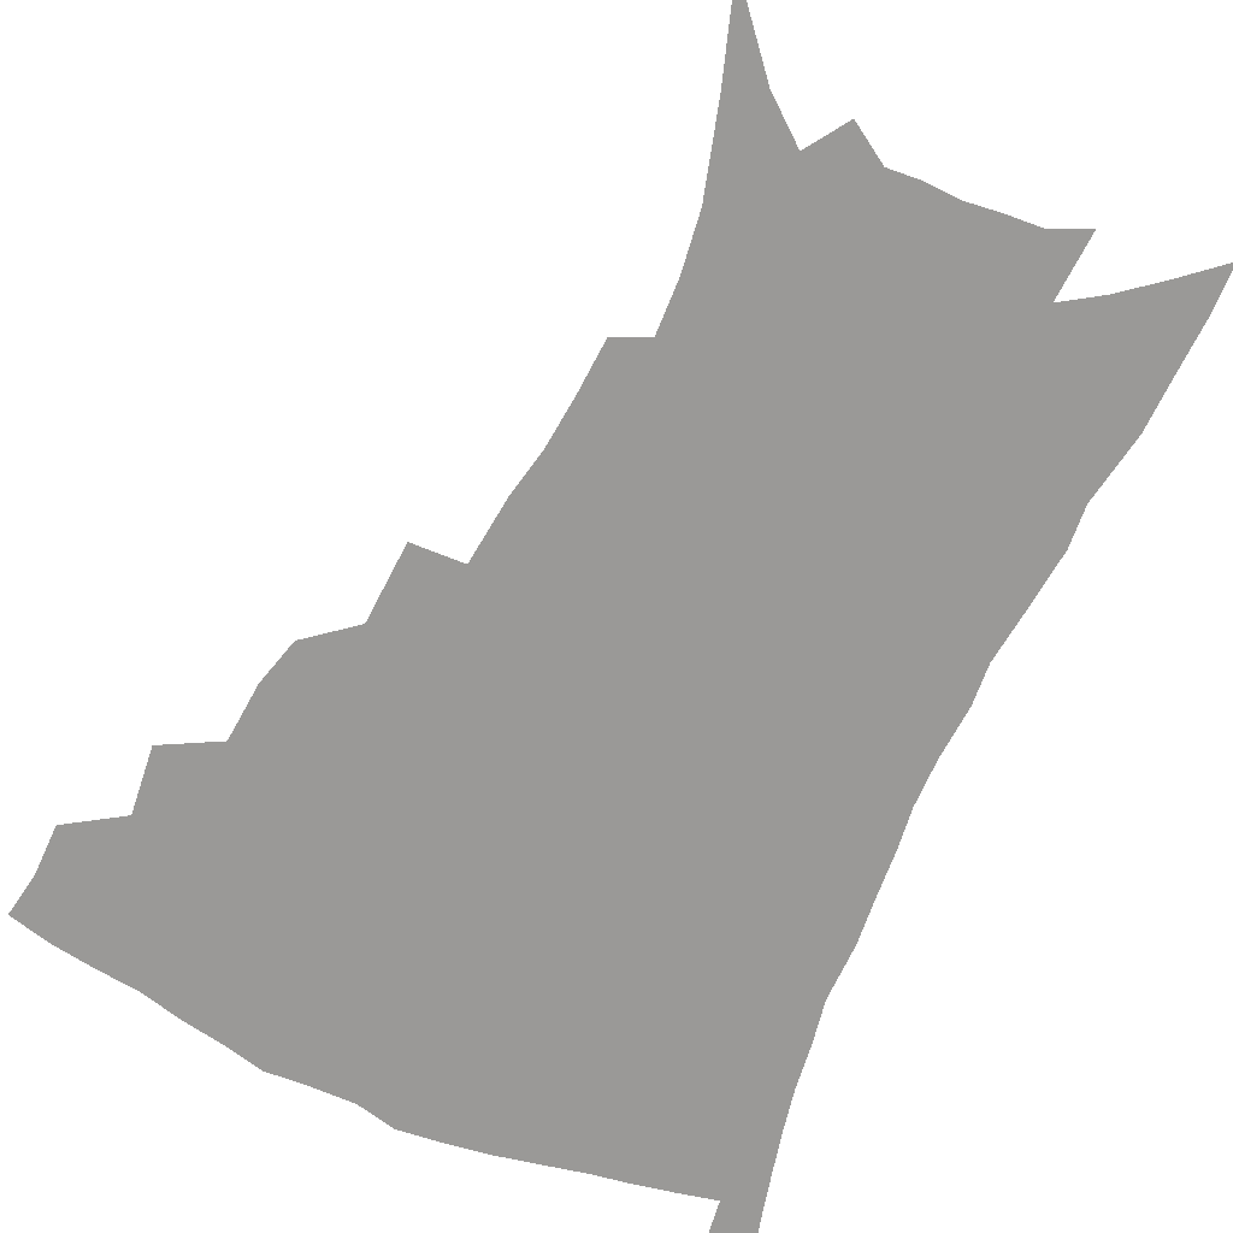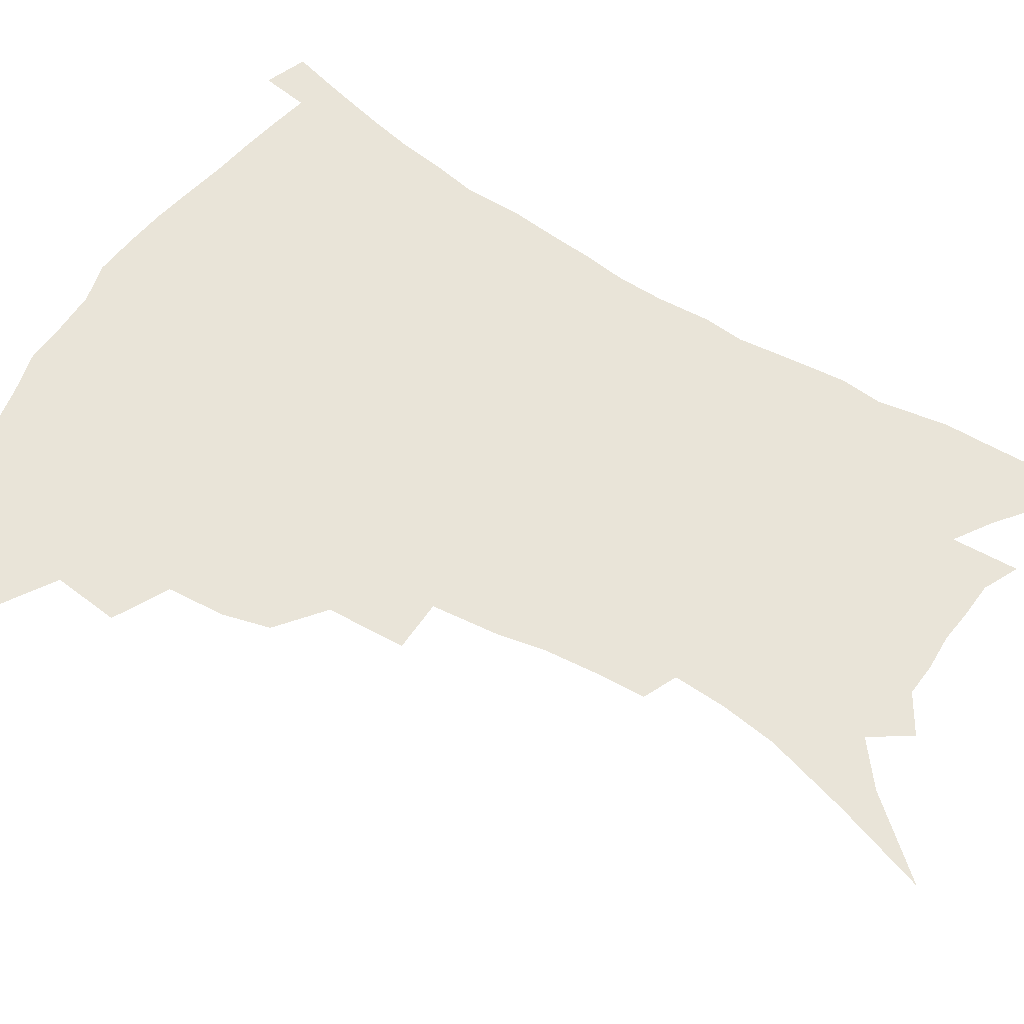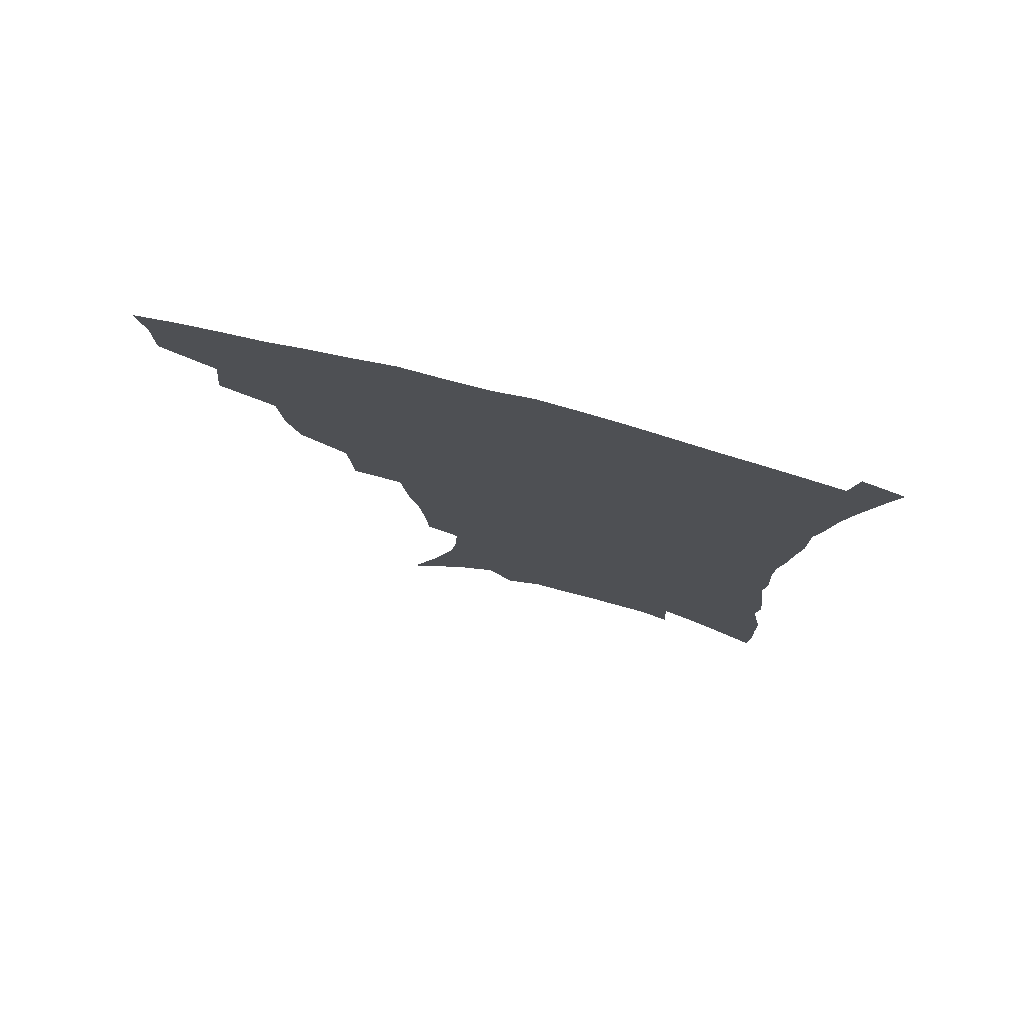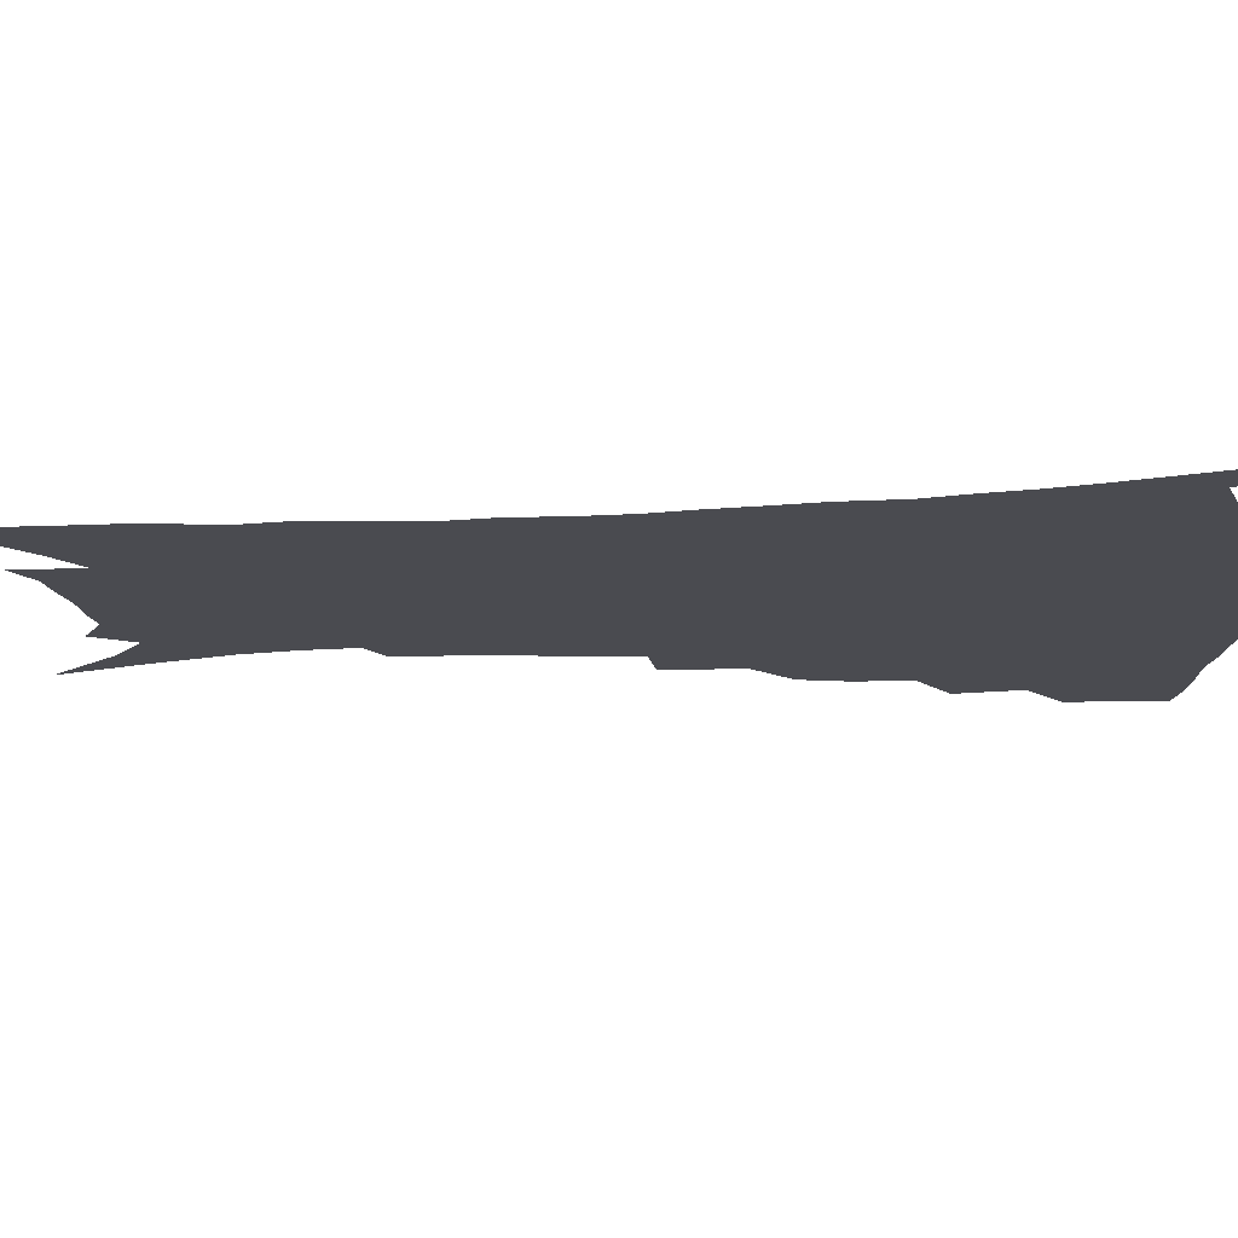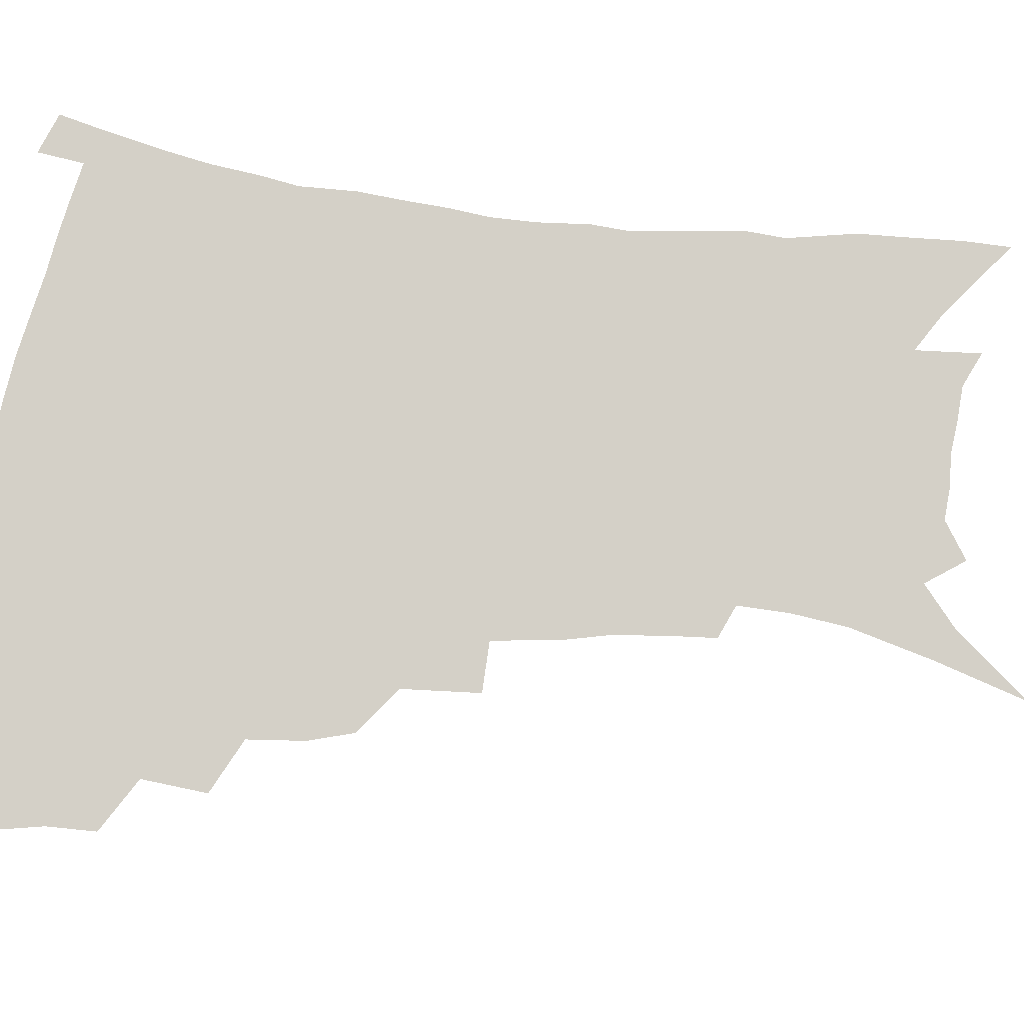
<metadata>
{"format":"obj","ext":"obj","renderer":"f3d","projection":"perspective","resolution":1024,"background":"white","views":[{"elev":-69.0,"azim":-24.3,"up":"+Z"},{"elev":60.3,"azim":-57.8,"up":"+Z"},{"elev":78.3,"azim":14.4,"up":"+Y"},{"elev":-14.5,"azim":97.1,"up":"+Z"},{"elev":80.0,"azim":-84.1,"up":"+Z"}]}
</metadata>
<code>
v 442.7 393.3 0
v 442.6 410.9 0
v 439.9 426.2 0
v 459 358.4 0
v 461.4 381.4 0
v 459 397.1 0
v 458 413.2 0
v 454.5 429.9 0
v 484 311.8 0
v 479.6 328 0
v 478 348.3 0
v 478.9 370 0
v 477 385.7 0
v 474.9 400.8 0
v 472.7 415.7 0
v 469.4 432.3 0
v 501.5 271.4 0
v 500.1 298.9 0
v 498.3 322.4 0
v 496.2 339.9 0
v 495.4 358.6 0
v 493.7 374.2 0
v 491.9 389 0
v 489.8 403.5 0
v 487.2 418.1 0
v 484.4 434 0
v 528 194.7 0
v 527 213 0
v 525.2 231.2 0
v 521.9 247.3 0
v 519.3 270.7 0
v 515.8 290.7 0
v 513.5 310.2 0
v 510.8 325.9 0
v 509.6 343.5 0
v 509.2 361.9 0
v 508 377.3 0
v 506.1 391.6 0
v 504.2 405.7 0
v 501.9 419.8 0
v 498.6 437.7 0
v 517.4 89.61 0
v 527.9 121.9 0
v 536.2 151.5 0
v 538.9 171 0
v 539.6 189.4 0
v 539.4 210.7 0
v 537.8 228.1 0
v 535.6 245.1 0
v 533 263.3 0
v 530.6 282.4 0
v 528.6 301.5 0
v 527.6 320.5 0
v 526.4 336.3 0
v 524.2 350.2 0
v 523.7 366.5 0
v 522 380.1 0
v 520.1 393.9 0
v 518.1 407.9 0
v 515.9 422.3 0
v 513 440.4 0
v 539.2 115.5 0
v 545.3 141 0
v 549.6 164.6 0
v 550.6 183.4 0
v 549.9 200.3 0
v 550 223 0
v 547.7 237.6 0
v 545.7 254 0
v 543.8 272.2 0
v 541.6 288.1 0
v 540.5 307.6 0
v 539.4 322.8 0
v 538.7 339.9 0
v 537.6 354.2 0
v 536.7 368.4 0
v 536.3 382.7 0
v 533.9 395.9 0
v 532.4 409.7 0
v 530.1 425 0
v 527.2 443.8 0
v 553.6 127.2 0
v 559.7 155.6 0
v 561.3 176.1 0
v 560.8 191.8 0
v 560.6 211.7 0
v 559.7 230.8 0
v 557.9 245.8 0
v 556.5 263.4 0
v 554.4 277.3 0
v 553 293.9 0
v 551.7 309.1 0
v 551.5 327.4 0
v 551.1 342.9 0
v 550.2 356.5 0
v 549.5 370 0
v 549.2 384.1 0
v 548 397.1 0
v 547 410.3 0
v 544.9 425.4 0
v 542.4 442.9 0
v 562.8 113.5 0
v 568 140.3 0
v 570.4 161.5 0
v 571.4 182 0
v 571 199.3 0
v 570.2 217.3 0
v 569.1 234.3 0
v 567.7 250.1 0
v 566.5 266.6 0
v 565.3 282.5 0
v 564.1 297.8 0
v 564 316.2 0
v 562.9 329.1 0
v 563.4 346 0
v 562.6 358.4 0
v 562.7 372.5 0
v 562 385.1 0
v 561 398.1 0
v 560.4 411.3 0
v 559.2 425.4 0
v 556.9 442.7 0
v 575.9 121.8 0
v 579.3 145.4 0
v 580.9 167.2 0
v 580.9 183.6 0
v 580.4 201.8 0
v 579.7 221.8 0
v 578.8 240.6 0
v 577.5 253.7 0
v 576.8 270.1 0
v 575.9 284.9 0
v 575.1 300.1 0
v 575.1 318.3 0
v 575.1 333.4 0
v 574.9 346.7 0
v 574.8 359.8 0
v 575.3 373.9 0
v 574.6 386 0
v 574.6 398.8 0
v 573.8 412.1 0
v 572.9 426.4 0
v 570.8 446 0
v 587.3 120.9 0
v 590 148 0
v 590.7 167.9 0
v 590.7 186.4 0
v 590.2 205.4 0
v 589.6 219.4 0
v 587.7 244.6 0
v 587.6 257.2 0
v 587.2 271.5 0
v 586.5 287.5 0
v 586 302.6 0
v 586 319.3 0
v 586.2 334.3 0
v 586.5 347.3 0
v 586.7 359.9 0
v 587.2 373.7 0
v 587.5 386.2 0
v 587.6 398.9 0
v 587.7 411.8 0
v 586.6 427.2 0
v 585.3 444.4 0
v 599.2 121.4 0
v 600.4 147.8 0
v 600.7 168.1 0
v 600.4 188 0
v 599.8 206 0
v 599.4 220.2 0
v 599 236.9 0
v 598 252.9 0
v 597.2 272.3 0
v 596.9 288.7 0
v 596.7 303.6 0
v 596.8 319.5 0
v 597.3 332.6 0
v 597.9 347.8 0
v 598.6 360.5 0
v 599.4 373.7 0
v 600.2 386.1 0
v 600.6 398.7 0
v 600.9 411.9 0
v 600.6 426.5 0
v 599.9 442.4 0
v 611.1 120 0
v 611 146.7 0
v 610.9 165.4 0
v 610.4 186.1 0
v 609.7 204.3 0
v 609.1 223 0
v 608.6 239.7 0
v 607.8 257.8 0
v 607.5 271.7 0
v 607.1 288.5 0
v 607.2 303.2 0
v 607.6 317.7 0
v 608.2 333 0
v 609.1 346.3 0
v 610.1 360.4 0
v 611.3 373.2 0
v 612.5 385.4 0
v 614 397.9 0
v 615.1 410.2 0
v 615.2 424.3 0
v 615.1 439.3 0
v 622.9 119.2 0
v 622.3 141.5 0
v 621.2 164 0
v 620.7 182.5 0
v 619.7 202.5 0
v 618.8 222.3 0
v 618.2 239 0
v 617.8 254.8 0
v 617.5 270.9 0
v 617.7 285.1 0
v 617.7 300.8 0
v 618.6 314.5 0
v 618.7 332.8 0
v 620.2 345.1 0
v 621.3 359.5 0
v 623 371.4 0
v 624.6 384 0
v 626.3 396.5 0
v 628 409 0
v 629.4 421.8 0
v 630.1 436.1 0
v 635 113.4 0
v 633.8 136.5 0
v 632.8 156.7 0
v 631.2 179.4 0
v 630.1 198.9 0
v 628.8 218.6 0
v 628.7 234.2 0
v 629.2 247.7 0
v 627.5 268.4 0
v 628 282.2 0
v 628.2 297.5 0
v 630 309.2 0
v 630.2 326.7 0
v 631.6 340.7 0
v 632.2 356.9 0
v 634.6 368.9 0
v 636.5 383.6 0
v 638.5 395 0
v 640.5 407.3 0
v 642.5 419.8 0
v 643.7 433.9 0
v 646.4 128.3 0
v 644 152 0
v 642.9 171.7 0
v 641.5 191.7 0
v 640 211.5 0
v 639.1 229.3 0
v 639.3 244.4 0
v 639.2 260.3 0
v 638.8 276.9 0
v 639.7 290.9 0
v 640.1 307.6 0
v 641.2 322.2 0
v 643.4 334.9 0
v 644.5 350.4 0
v 646.2 365.1 0
v 647.8 380.6 0
v 650.3 393 0
v 653 405.1 0
v 655.3 417.8 0
v 657.3 431.3 0
v 659.7 117.7 0
v 657.9 139.6 0
v 655.9 161.1 0
v 654.6 180.5 0
v 652.9 200.3 0
v 651.7 218.7 0
v 651 235.9 0
v 650.8 252.1 0
v 651 267.9 0
v 650.6 285.2 0
v 651.4 300.3 0
v 654 312.8 0
v 654.4 330.3 0
v 655.4 346.7 0
v 657.7 360.9 0
v 659.9 375.3 0
v 662.6 388.9 0
v 665.3 402.6 0
v 668 415.3 0
v 670.7 428.3 0
v 673 444.8 0
v 673.7 105.9 0
v 674.2 122.7 0
v 673.5 141.4 0
v 673 159.2 0
v 668.9 183.6 0
v 670 197.9 0
v 668.1 217.3 0
v 665.8 237.2 0
v 666.9 251.2 0
v 665.7 269.9 0
v 665.9 286.3 0
v 667.6 300.5 0
v 668.8 316.7 0
v 670.3 332.8 0
v 670.1 353 0
v 672.7 367.5 0
v 674.8 384.2 0
v 677.7 399 0
v 680.8 412.3 0
v 683.9 425.4 0
v 687.4 439 0
f 5 6 1
f 1 6 2
f 6 7 2
f 2 7 3
f 7 8 3
f 11 12 4
f 4 12 5
f 12 13 5
f 5 13 6
f 13 14 6
f 6 14 7
f 14 15 7
f 7 15 8
f 15 16 8
f 18 19 9
f 9 19 10
f 19 20 10
f 10 20 11
f 20 21 11
f 11 21 12
f 21 22 12
f 12 22 13
f 22 23 13
f 13 23 14
f 23 24 14
f 14 24 15
f 24 25 15
f 15 25 16
f 25 26 16
f 31 32 17
f 17 32 18
f 32 33 18
f 18 33 19
f 33 34 19
f 19 34 20
f 34 35 20
f 20 35 21
f 35 36 21
f 21 36 22
f 36 37 22
f 22 37 23
f 37 38 23
f 23 38 24
f 38 39 24
f 24 39 25
f 39 40 25
f 25 40 26
f 40 41 26
f 46 47 27
f 27 47 28
f 47 48 28
f 28 48 29
f 48 49 29
f 29 49 30
f 49 50 30
f 30 50 31
f 50 51 31
f 31 51 32
f 51 52 32
f 32 52 33
f 52 53 33
f 33 53 34
f 53 54 34
f 34 54 35
f 54 55 35
f 35 55 36
f 55 56 36
f 36 56 37
f 56 57 37
f 37 57 38
f 57 58 38
f 38 58 39
f 58 59 39
f 39 59 40
f 59 60 40
f 40 60 41
f 60 61 41
f 42 62 43
f 62 63 43
f 43 63 44
f 63 64 44
f 44 64 45
f 64 65 45
f 45 65 46
f 65 66 46
f 46 66 47
f 66 67 47
f 47 67 48
f 67 68 48
f 48 68 49
f 68 69 49
f 49 69 50
f 69 70 50
f 50 70 51
f 70 71 51
f 51 71 52
f 71 72 52
f 52 72 53
f 72 73 53
f 53 73 54
f 73 74 54
f 54 74 55
f 74 75 55
f 55 75 56
f 75 76 56
f 56 76 57
f 76 77 57
f 57 77 58
f 77 78 58
f 58 78 59
f 78 79 59
f 59 79 60
f 79 80 60
f 60 80 61
f 80 81 61
f 62 82 63
f 82 83 63
f 63 83 64
f 83 84 64
f 64 84 65
f 84 85 65
f 65 85 66
f 85 86 66
f 66 86 67
f 86 87 67
f 67 87 68
f 87 88 68
f 68 88 69
f 88 89 69
f 69 89 70
f 89 90 70
f 70 90 71
f 90 91 71
f 71 91 72
f 91 92 72
f 72 92 73
f 92 93 73
f 73 93 74
f 93 94 74
f 74 94 75
f 94 95 75
f 75 95 76
f 95 96 76
f 76 96 77
f 96 97 77
f 77 97 78
f 97 98 78
f 78 98 79
f 98 99 79
f 79 99 80
f 99 100 80
f 80 100 81
f 100 101 81
f 102 103 82
f 82 103 83
f 103 104 83
f 83 104 84
f 104 105 84
f 84 105 85
f 105 106 85
f 85 106 86
f 106 107 86
f 86 107 87
f 107 108 87
f 87 108 88
f 108 109 88
f 88 109 89
f 109 110 89
f 89 110 90
f 110 111 90
f 90 111 91
f 111 112 91
f 91 112 92
f 112 113 92
f 92 113 93
f 113 114 93
f 93 114 94
f 114 115 94
f 94 115 95
f 115 116 95
f 95 116 96
f 116 117 96
f 96 117 97
f 117 118 97
f 97 118 98
f 118 119 98
f 98 119 99
f 119 120 99
f 99 120 100
f 120 121 100
f 100 121 101
f 121 122 101
f 102 123 103
f 123 124 103
f 103 124 104
f 124 125 104
f 104 125 105
f 125 126 105
f 105 126 106
f 126 127 106
f 106 127 107
f 127 128 107
f 107 128 108
f 128 129 108
f 108 129 109
f 129 130 109
f 109 130 110
f 130 131 110
f 110 131 111
f 131 132 111
f 111 132 112
f 132 133 112
f 112 133 113
f 133 134 113
f 113 134 114
f 134 135 114
f 114 135 115
f 135 136 115
f 115 136 116
f 136 137 116
f 116 137 117
f 137 138 117
f 117 138 118
f 138 139 118
f 118 139 119
f 139 140 119
f 119 140 120
f 140 141 120
f 120 141 121
f 141 142 121
f 121 142 122
f 142 143 122
f 123 144 124
f 144 145 124
f 124 145 125
f 145 146 125
f 125 146 126
f 146 147 126
f 126 147 127
f 147 148 127
f 127 148 128
f 148 149 128
f 128 149 129
f 149 150 129
f 129 150 130
f 150 151 130
f 130 151 131
f 151 152 131
f 131 152 132
f 152 153 132
f 132 153 133
f 153 154 133
f 133 154 134
f 154 155 134
f 134 155 135
f 155 156 135
f 135 156 136
f 156 157 136
f 136 157 137
f 157 158 137
f 137 158 138
f 158 159 138
f 138 159 139
f 159 160 139
f 139 160 140
f 160 161 140
f 140 161 141
f 161 162 141
f 141 162 142
f 162 163 142
f 142 163 143
f 163 164 143
f 144 165 145
f 165 166 145
f 145 166 146
f 166 167 146
f 146 167 147
f 167 168 147
f 147 168 148
f 168 169 148
f 148 169 149
f 169 170 149
f 149 170 150
f 170 171 150
f 150 171 151
f 171 172 151
f 151 172 152
f 172 173 152
f 152 173 153
f 173 174 153
f 153 174 154
f 174 175 154
f 154 175 155
f 175 176 155
f 155 176 156
f 176 177 156
f 156 177 157
f 177 178 157
f 157 178 158
f 178 179 158
f 158 179 159
f 179 180 159
f 159 180 160
f 180 181 160
f 160 181 161
f 181 182 161
f 161 182 162
f 182 183 162
f 162 183 163
f 183 184 163
f 163 184 164
f 184 185 164
f 165 186 166
f 186 187 166
f 166 187 167
f 187 188 167
f 167 188 168
f 188 189 168
f 168 189 169
f 189 190 169
f 169 190 170
f 190 191 170
f 170 191 171
f 191 192 171
f 171 192 172
f 192 193 172
f 172 193 173
f 193 194 173
f 173 194 174
f 194 195 174
f 174 195 175
f 195 196 175
f 175 196 176
f 196 197 176
f 176 197 177
f 197 198 177
f 177 198 178
f 198 199 178
f 178 199 179
f 199 200 179
f 179 200 180
f 200 201 180
f 180 201 181
f 201 202 181
f 181 202 182
f 202 203 182
f 182 203 183
f 203 204 183
f 183 204 184
f 204 205 184
f 184 205 185
f 205 206 185
f 186 207 187
f 207 208 187
f 187 208 188
f 208 209 188
f 188 209 189
f 209 210 189
f 189 210 190
f 210 211 190
f 190 211 191
f 211 212 191
f 191 212 192
f 212 213 192
f 192 213 193
f 213 214 193
f 193 214 194
f 214 215 194
f 194 215 195
f 215 216 195
f 195 216 196
f 216 217 196
f 196 217 197
f 217 218 197
f 197 218 198
f 218 219 198
f 198 219 199
f 219 220 199
f 199 220 200
f 220 221 200
f 200 221 201
f 221 222 201
f 201 222 202
f 222 223 202
f 202 223 203
f 223 224 203
f 203 224 204
f 224 225 204
f 204 225 205
f 225 226 205
f 205 226 206
f 226 227 206
f 207 228 208
f 228 229 208
f 208 229 209
f 229 230 209
f 209 230 210
f 230 231 210
f 210 231 211
f 231 232 211
f 211 232 212
f 232 233 212
f 212 233 213
f 233 234 213
f 213 234 214
f 234 235 214
f 214 235 215
f 235 236 215
f 215 236 216
f 236 237 216
f 216 237 217
f 237 238 217
f 217 238 218
f 238 239 218
f 218 239 219
f 239 240 219
f 219 240 220
f 240 241 220
f 220 241 221
f 241 242 221
f 221 242 222
f 242 243 222
f 222 243 223
f 243 244 223
f 223 244 224
f 244 245 224
f 224 245 225
f 245 246 225
f 225 246 226
f 246 247 226
f 226 247 227
f 247 248 227
f 229 249 230
f 249 250 230
f 230 250 231
f 250 251 231
f 231 251 232
f 251 252 232
f 232 252 233
f 252 253 233
f 233 253 234
f 253 254 234
f 234 254 235
f 254 255 235
f 235 255 236
f 255 256 236
f 236 256 237
f 256 257 237
f 237 257 238
f 257 258 238
f 238 258 239
f 258 259 239
f 239 259 240
f 259 260 240
f 240 260 241
f 260 261 241
f 241 261 242
f 261 262 242
f 242 262 243
f 262 263 243
f 243 263 244
f 263 264 244
f 244 264 245
f 264 265 245
f 245 265 246
f 265 266 246
f 246 266 247
f 266 267 247
f 247 267 248
f 267 268 248
f 249 269 250
f 269 270 250
f 250 270 251
f 270 271 251
f 251 271 252
f 271 272 252
f 252 272 253
f 272 273 253
f 253 273 254
f 273 274 254
f 254 274 255
f 274 275 255
f 255 275 256
f 275 276 256
f 256 276 257
f 276 277 257
f 257 277 258
f 277 278 258
f 258 278 259
f 278 279 259
f 259 279 260
f 279 280 260
f 260 280 261
f 280 281 261
f 261 281 262
f 281 282 262
f 262 282 263
f 282 283 263
f 263 283 264
f 283 284 264
f 264 284 265
f 284 285 265
f 265 285 266
f 285 286 266
f 266 286 267
f 286 287 267
f 267 287 268
f 287 288 268
f 269 290 270
f 290 291 270
f 270 291 271
f 291 292 271
f 271 292 272
f 292 293 272
f 272 293 273
f 293 294 273
f 273 294 274
f 294 295 274
f 274 295 275
f 295 296 275
f 275 296 276
f 296 297 276
f 276 297 277
f 297 298 277
f 277 298 278
f 298 299 278
f 278 299 279
f 299 300 279
f 279 300 280
f 300 301 280
f 280 301 281
f 301 302 281
f 281 302 282
f 302 303 282
f 282 303 283
f 303 304 283
f 283 304 284
f 304 305 284
f 284 305 285
f 305 306 285
f 285 306 286
f 306 307 286
f 286 307 287
f 307 308 287
f 287 308 288
f 308 309 288
f 288 309 289
f 309 310 289

</code>
